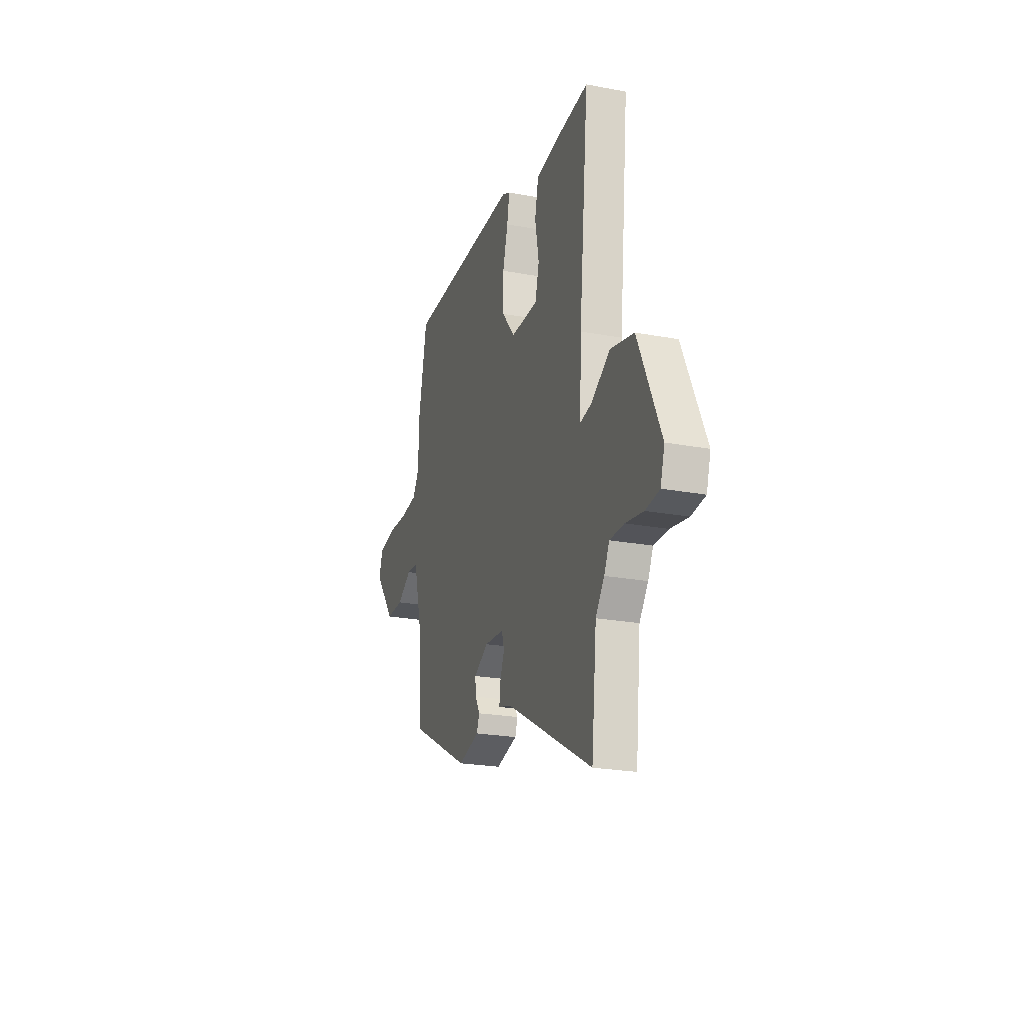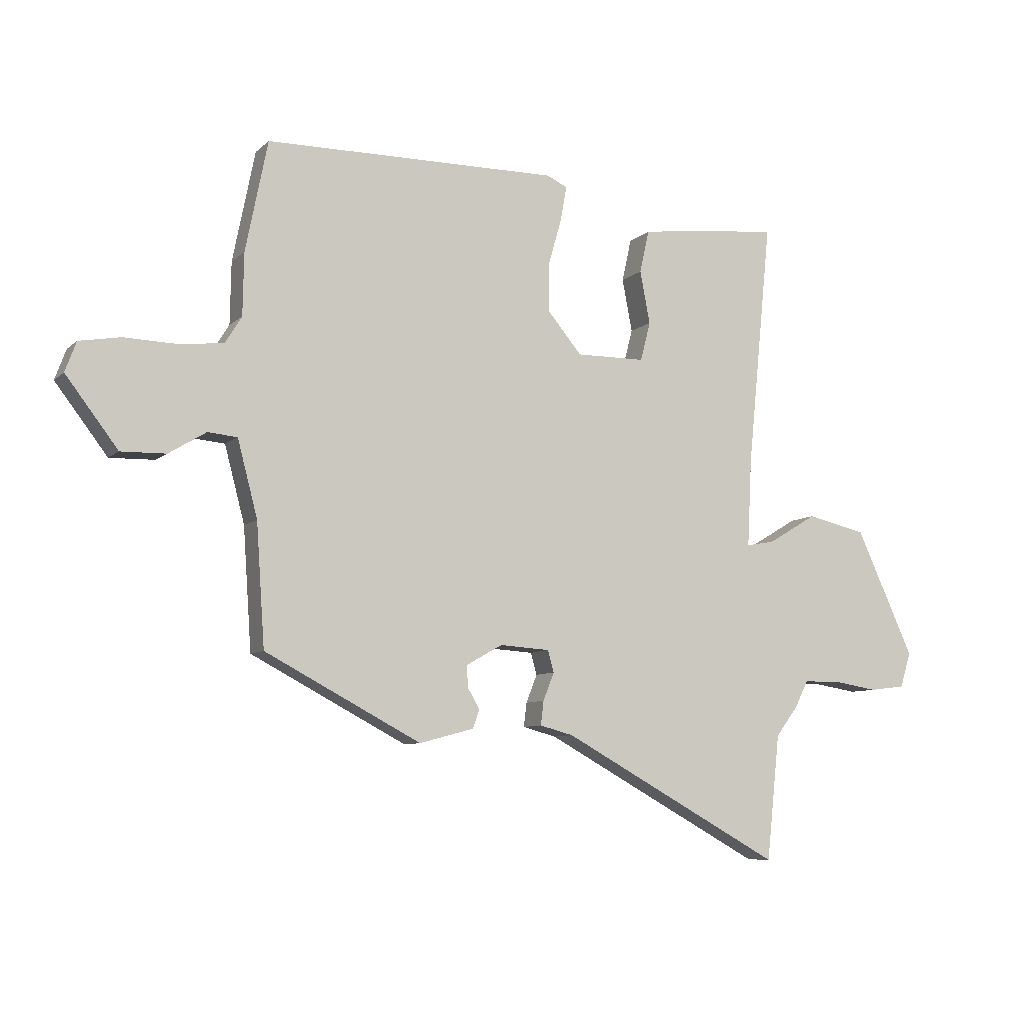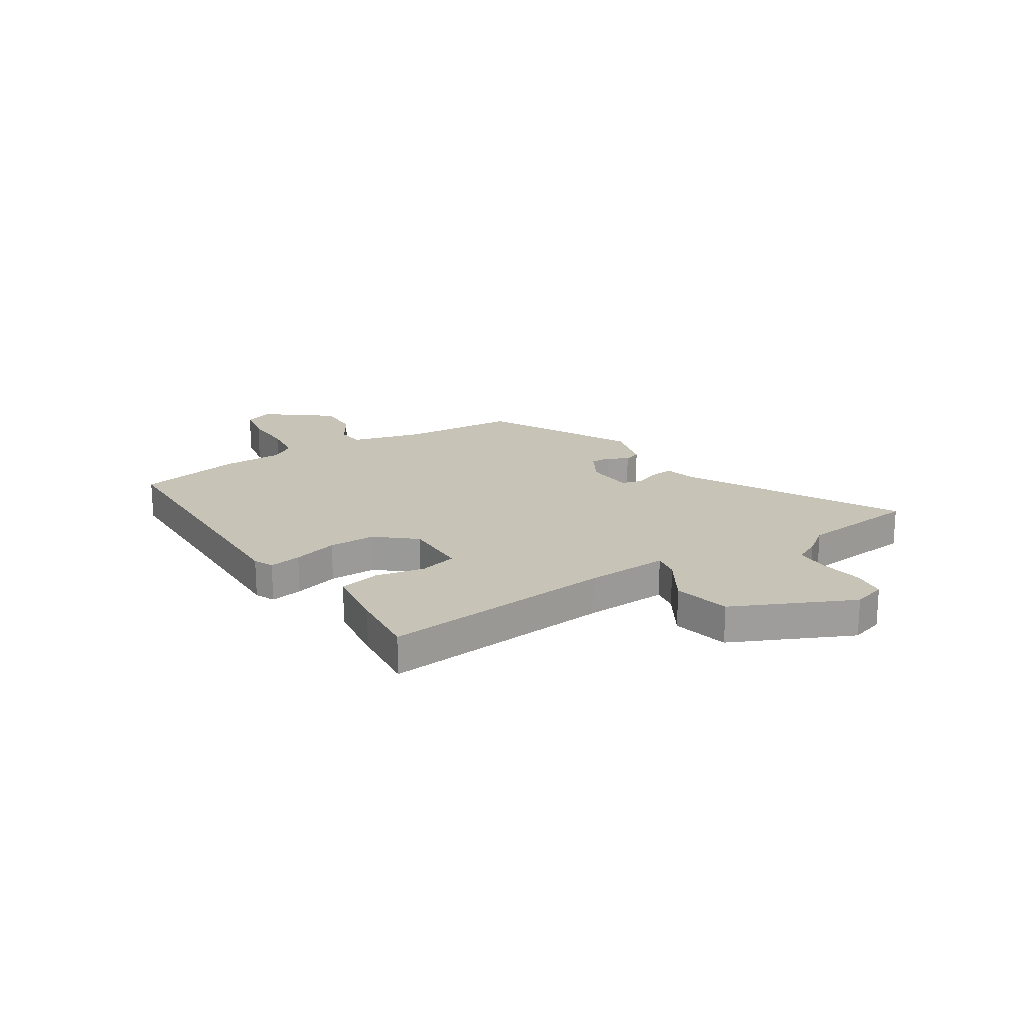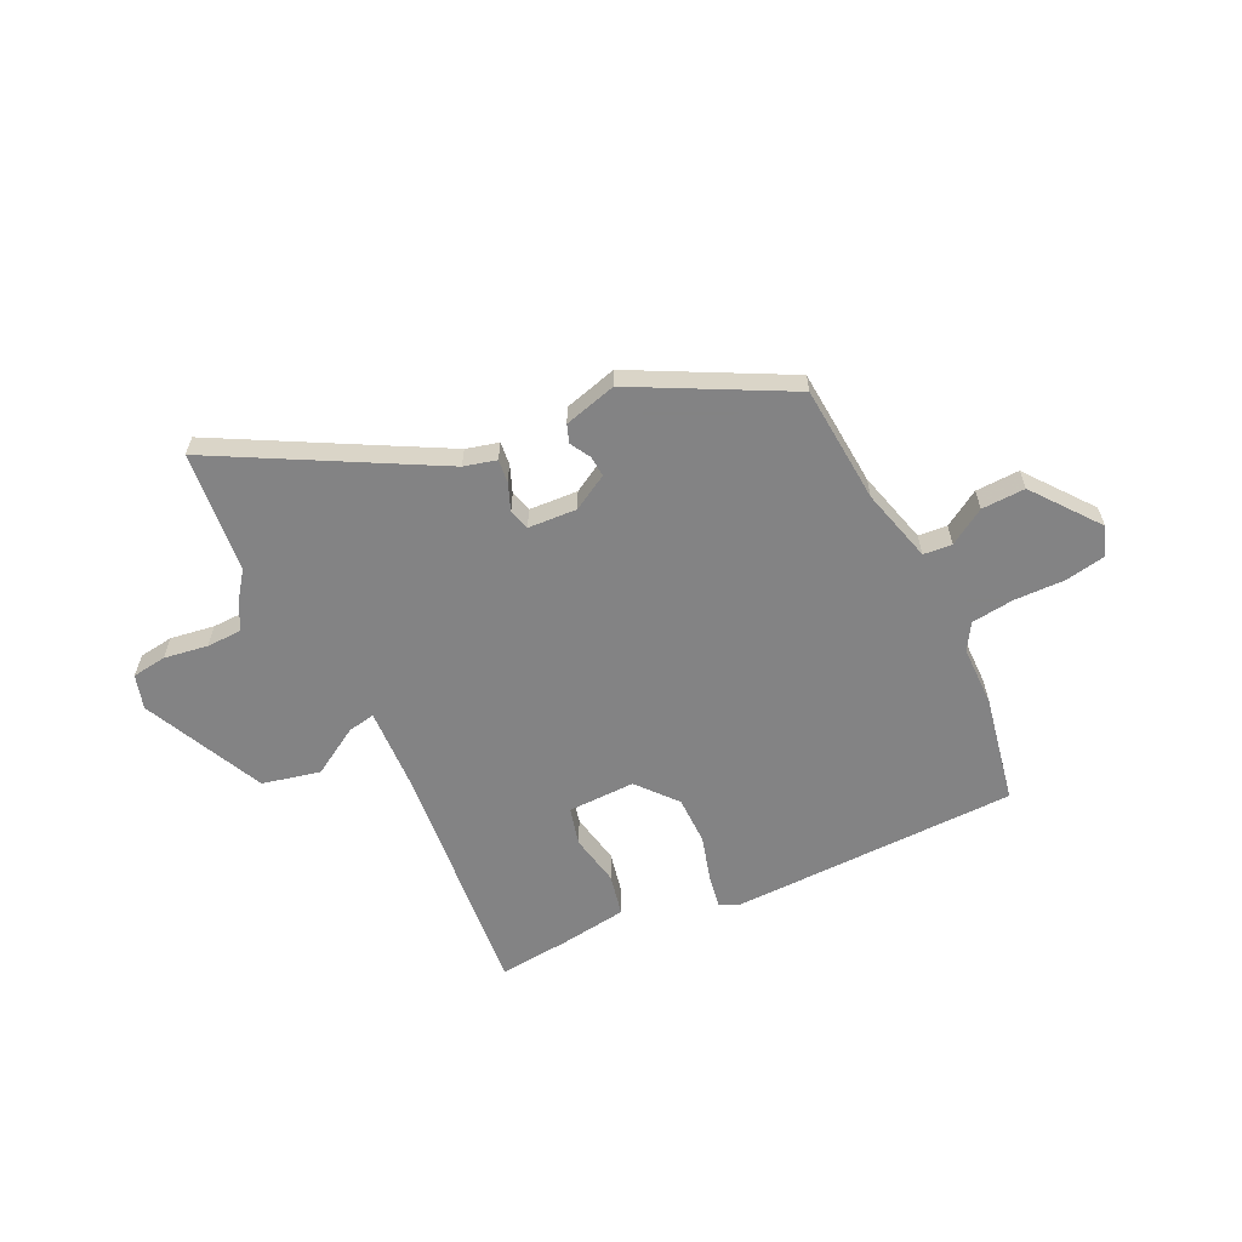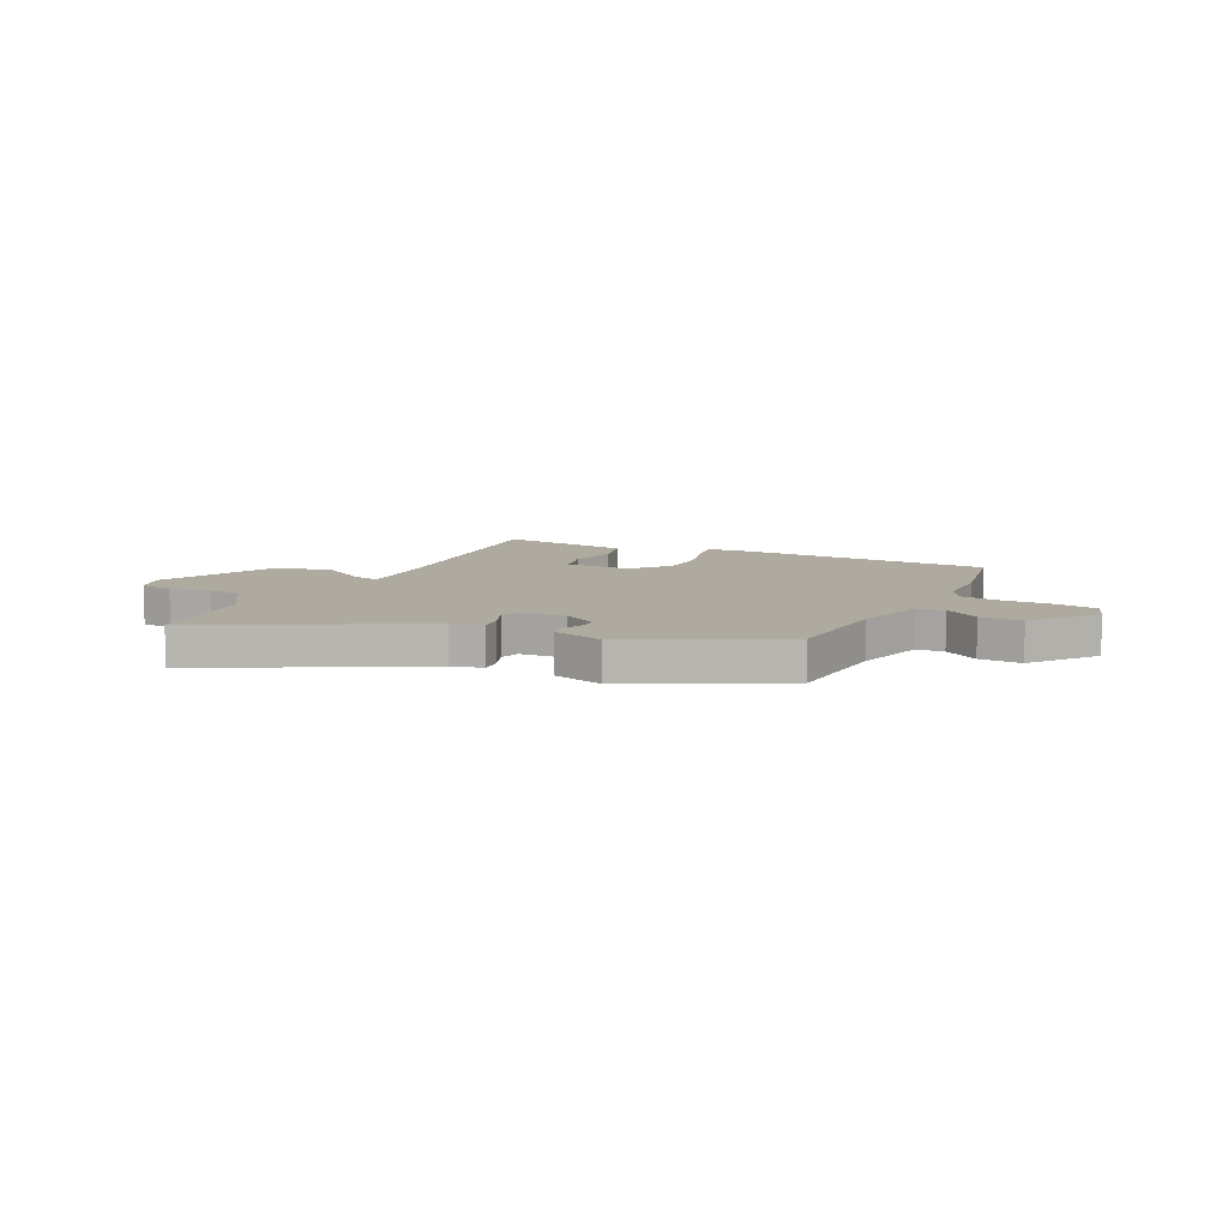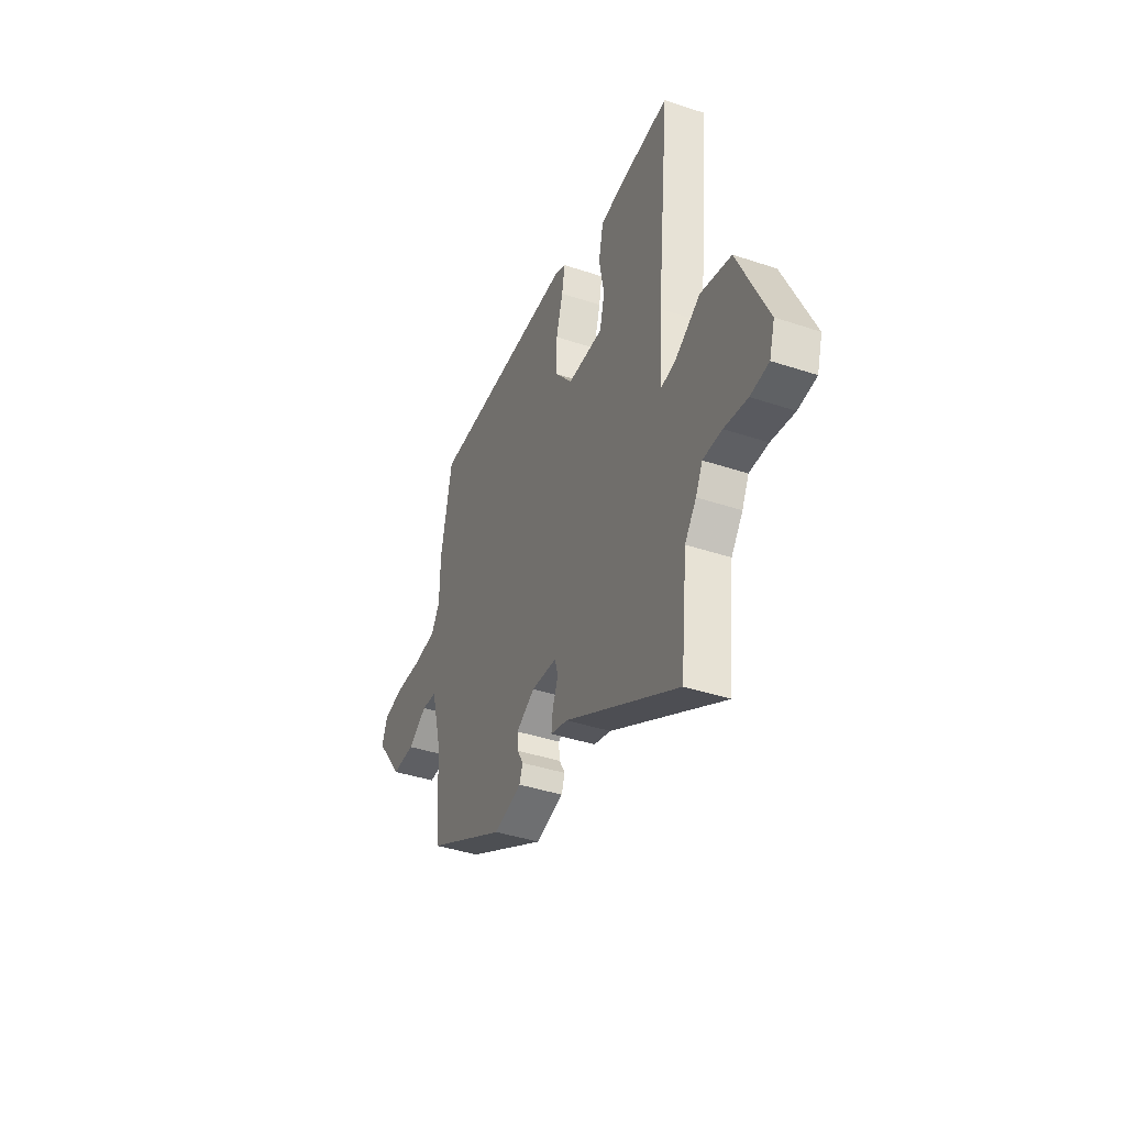
<metadata>
{"format":"obj","ext":"obj","renderer":"f3d","projection":"perspective","resolution":1024,"background":"white","views":[{"elev":-23.0,"azim":72.3,"up":"+Z"},{"elev":-7.9,"azim":-24.9,"up":"+Z"},{"elev":19.7,"azim":57.7,"up":"+Y"},{"elev":-61.1,"azim":-153.9,"up":"+Y"},{"elev":9.4,"azim":-153.1,"up":"+Y"},{"elev":-40.3,"azim":67.7,"up":"+Z"}]}
</metadata>
<code>
v 0.505 0.07 -0.451
v 0.481 0.07 -0.676
v 0.083 0.07 -0.457
v 0.023 0.07 -0.441
v 0.028 0.07 -0.398
v 0.048 0.07 -0.348
v 0.037 0.07 -0.309
v -0.053 0.07 -0.303
v -0.119 0.07 -0.34
v -0.116 0.07 -0.379
v -0.095 0.07 -0.416
v -0.107 0.07 -0.449
v -0.205 0.07 -0.475
v -0.486 0.07 -0.327
v -0.501 0.07 -0.109
v -0.537 0.07 0.028
v -0.59 0.07 0.033
v -0.657 0.07 -0.008
v -0.738 0.07 -0.01
v -0.832 0.07 0.113
v -0.812 0.07 0.167
v -0.737 0.07 0.18
v -0.642 0.07 0.177
v -0.563 0.07 0.186
v -0.533 0.07 0.234
v -0.531 0.07 0.346
v -0.491 0.07 0.545
v 0.039 0.07 0.55
v 0.076 0.07 0.533
v 0.065 0.07 0.472
v 0.041 0.07 0.388
v 0.041 0.07 0.299
v 0.102 0.07 0.226
v 0.227 0.07 0.227
v 0.245 0.07 0.297
v 0.227 0.07 0.392
v 0.244 0.07 0.469
v 0.367 0.07 0.485
v 0.5 0.07 0.497
v 0.456 0.07 0.056
v 0.448 0.07 -0.102
v 0.499 0.07 -0.093
v 0.588 0.07 -0.04
v 0.695 0.07 -0.065
v 0.799 0.07 -0.291
v 0.78 0.07 -0.354
v 0.716 0.07 -0.362
v 0.635 0.07 -0.349
v 0.569 0.07 -0.35
v 0.545 0.07 -0.398
v 0.505 0 -0.451
v 0.481 0 -0.676
v 0.083 0 -0.457
v 0.023 0 -0.441
v 0.028 0 -0.398
v 0.048 0 -0.348
v 0.037 0 -0.309
v -0.053 0 -0.303
v -0.119 0 -0.34
v -0.116 0 -0.379
v -0.095 0 -0.416
v -0.107 0 -0.449
v -0.205 0 -0.475
v -0.486 0 -0.327
v -0.501 0 -0.109
v -0.537 0 0.028
v -0.59 0 0.033
v -0.657 0 -0.008
v -0.738 0 -0.01
v -0.832 0 0.113
v -0.812 0 0.167
v -0.737 0 0.18
v -0.642 0 0.177
v -0.563 0 0.186
v -0.533 0 0.234
v -0.531 0 0.346
v -0.491 0 0.545
v 0.039 0 0.55
v 0.076 0 0.533
v 0.065 0 0.472
v 0.041 0 0.388
v 0.041 0 0.299
v 0.102 0 0.226
v 0.227 0 0.227
v 0.245 0 0.297
v 0.227 0 0.392
v 0.244 0 0.469
v 0.367 0 0.485
v 0.5 0 0.497
v 0.456 0 0.056
v 0.448 0 -0.102
v 0.499 0 -0.093
v 0.588 0 -0.04
v 0.695 0 -0.065
v 0.799 0 -0.291
v 0.78 0 -0.354
v 0.716 0 -0.362
v 0.635 0 -0.349
v 0.569 0 -0.35
v 0.545 0 -0.398
f 49 50 1
f 45 46 47 48
f 45 48 49
f 42 43 44 45
f 41 42 45 49
f 37 38 39 40
f 35 36 37 40
f 34 35 40 41
f 33 34 41 49
f 28 29 30 31
f 28 31 32
f 25 26 27 28
f 24 25 28 32
f 20 21 22 23
f 20 23 24
f 17 18 19 20
f 16 17 20 24
f 15 16 24 32
f 10 11 12 13
f 9 10 13 14
f 8 9 14 15
f 3 4 5 6
f 1 2 3 6
f 1 6 7
f 49 1 7
f 33 49 7
f 15 32 33
f 7 8 15 33
f 51 100 99
f 98 97 96 95
f 99 98 95
f 95 94 93 92
f 99 95 92 91
f 90 89 88 87
f 90 87 86 85
f 91 90 85 84
f 99 91 84 83
f 81 80 79 78
f 82 81 78
f 78 77 76 75
f 82 78 75 74
f 73 72 71 70
f 74 73 70
f 70 69 68 67
f 74 70 67 66
f 82 74 66 65
f 63 62 61 60
f 64 63 60 59
f 65 64 59 58
f 56 55 54 53
f 56 53 52 51
f 57 56 51
f 57 51 99
f 57 99 83
f 83 82 65
f 83 65 58 57
f 1 51 52 2
f 2 52 53 3
f 3 53 54 4
f 4 54 55 5
f 5 55 56 6
f 6 56 57 7
f 7 57 58 8
f 8 58 59 9
f 9 59 60 10
f 10 60 61 11
f 11 61 62 12
f 12 62 63 13
f 13 63 64 14
f 14 64 65 15
f 15 65 66 16
f 16 66 67 17
f 17 67 68 18
f 18 68 69 19
f 19 69 70 20
f 20 70 71 21
f 21 71 72 22
f 22 72 73 23
f 23 73 74 24
f 24 74 75 25
f 25 75 76 26
f 26 76 77 27
f 27 77 78 28
f 28 78 79 29
f 29 79 80 30
f 30 80 81 31
f 31 81 82 32
f 32 82 83 33
f 33 83 84 34
f 34 84 85 35
f 35 85 86 36
f 36 86 87 37
f 37 87 88 38
f 38 88 89 39
f 39 89 90 40
f 40 90 91 41
f 41 91 92 42
f 42 92 93 43
f 43 93 94 44
f 44 94 95 45
f 45 95 96 46
f 46 96 97 47
f 47 97 98 48
f 48 98 99 49
f 49 99 100 50
f 50 100 51 1

</code>
